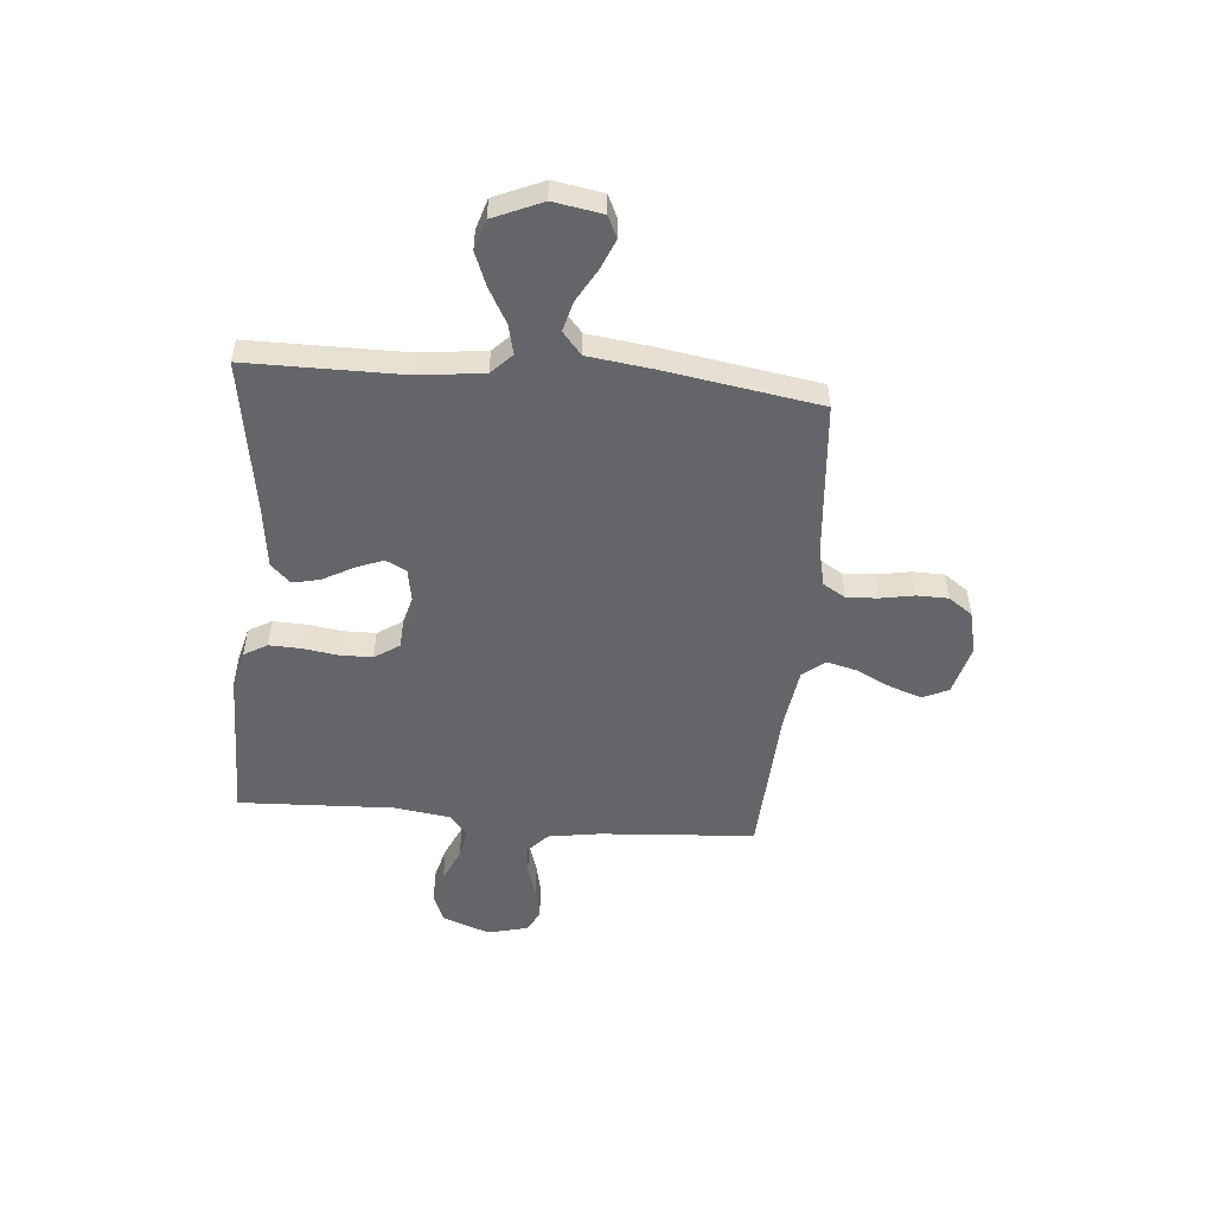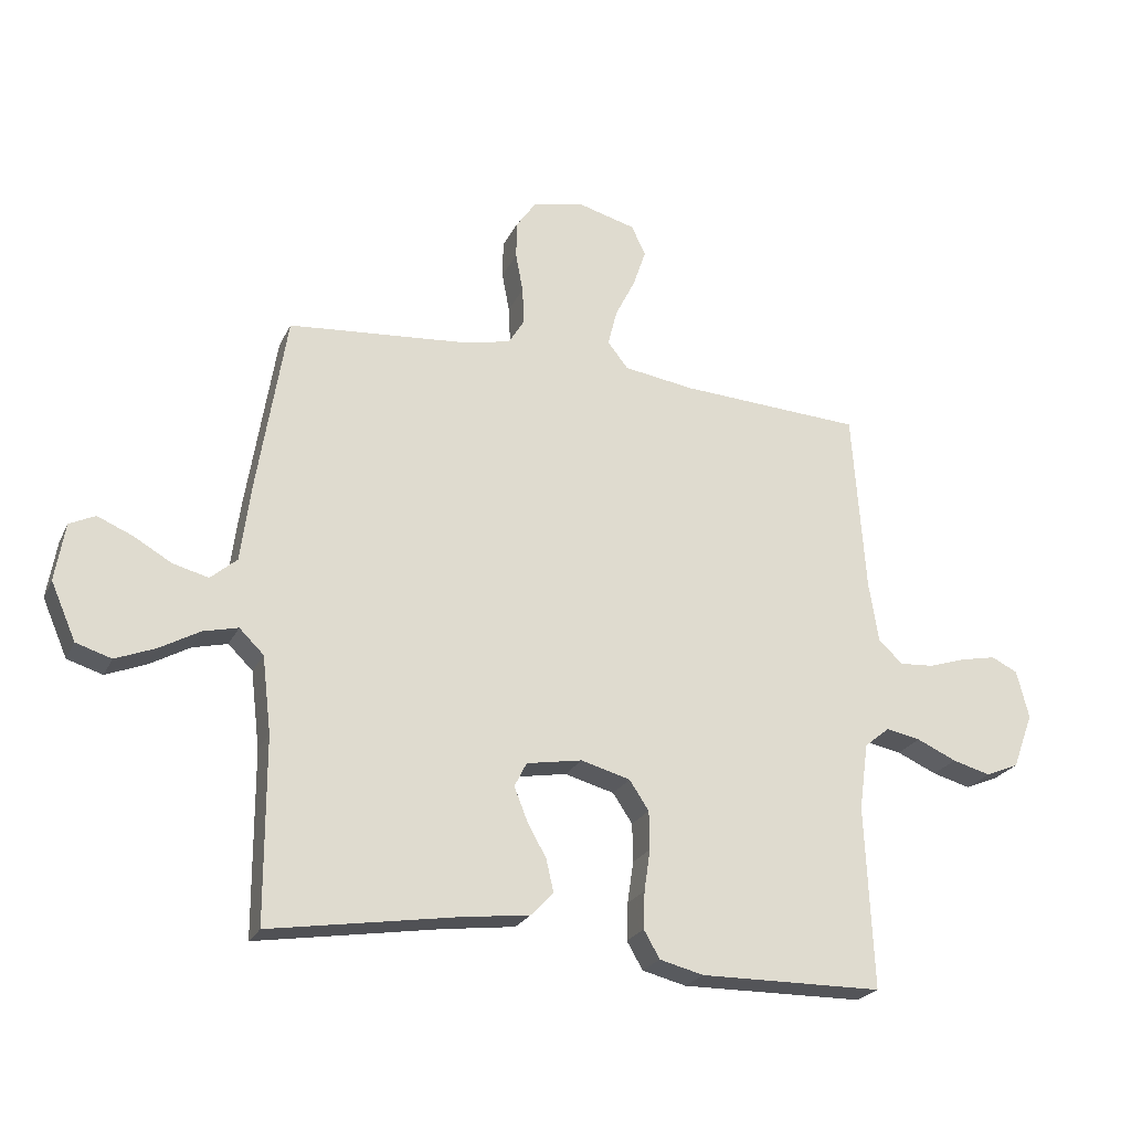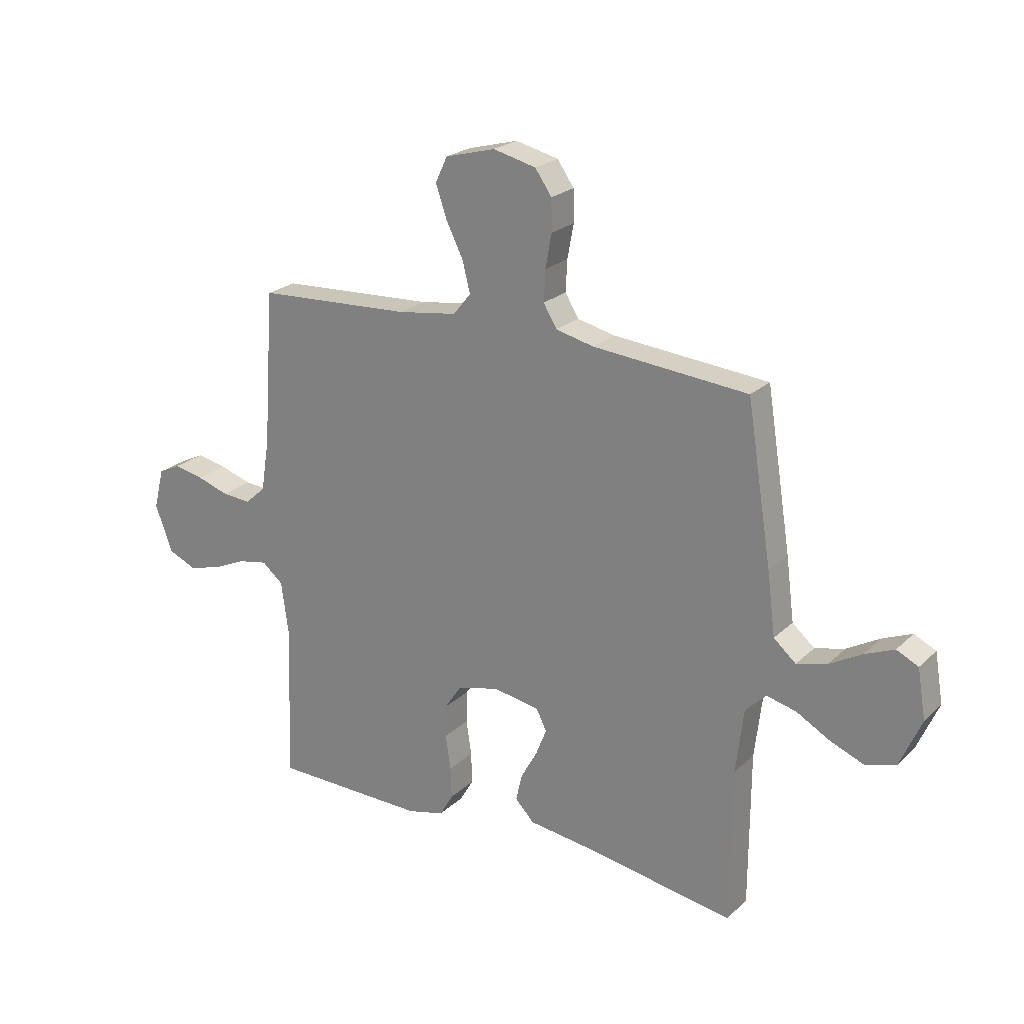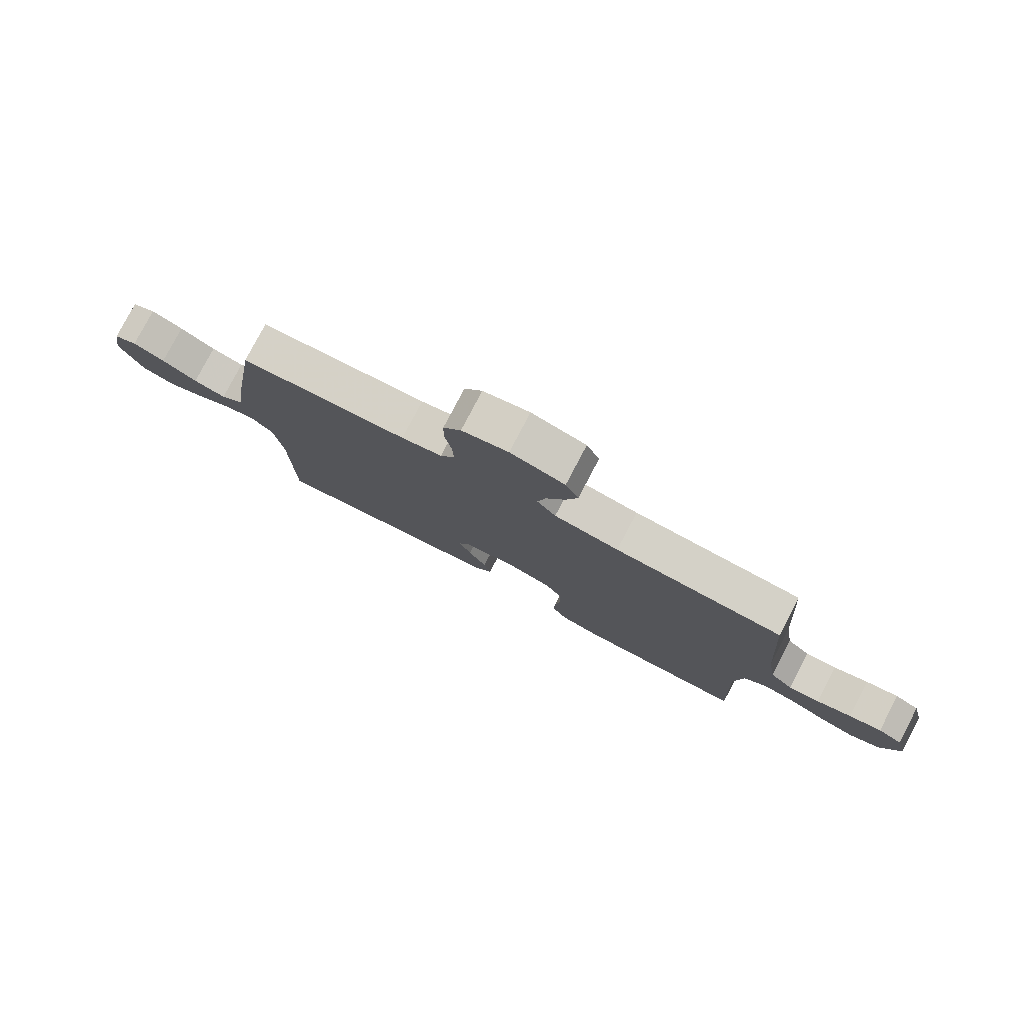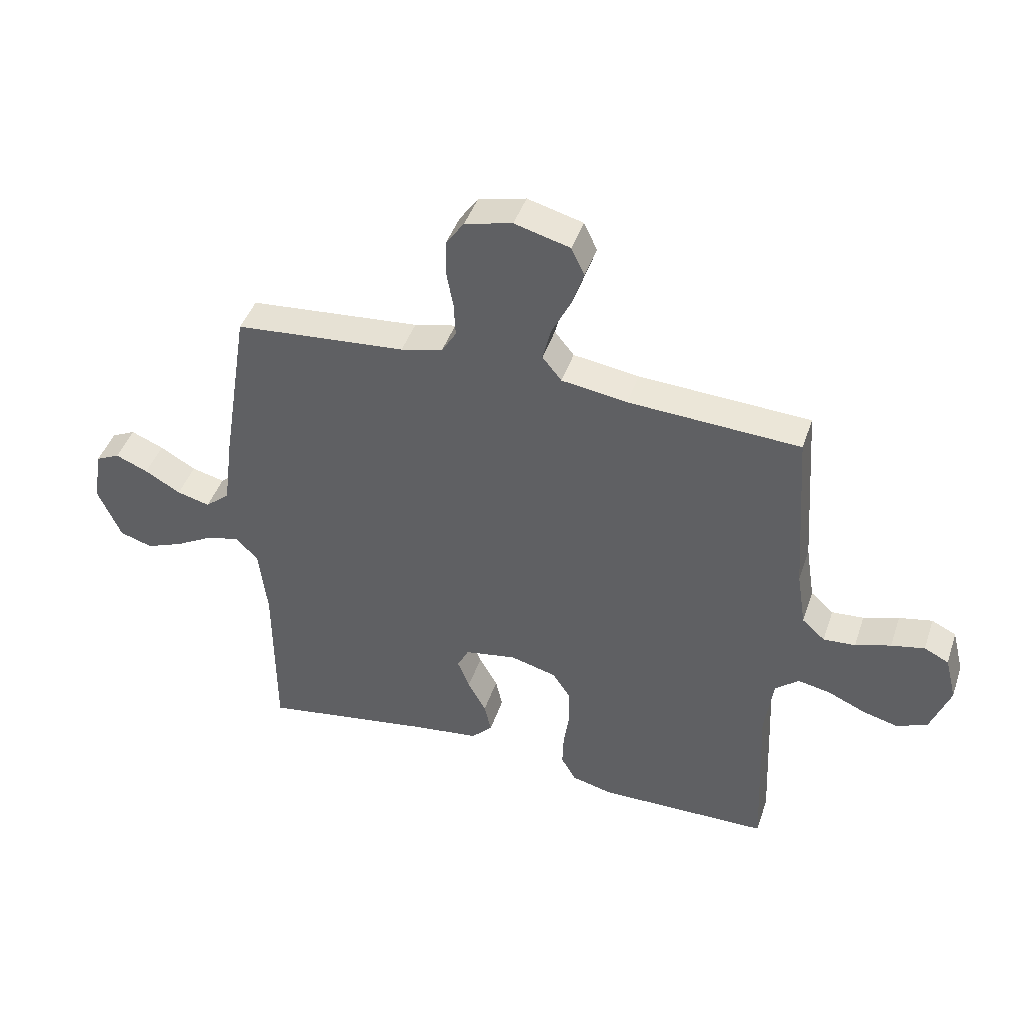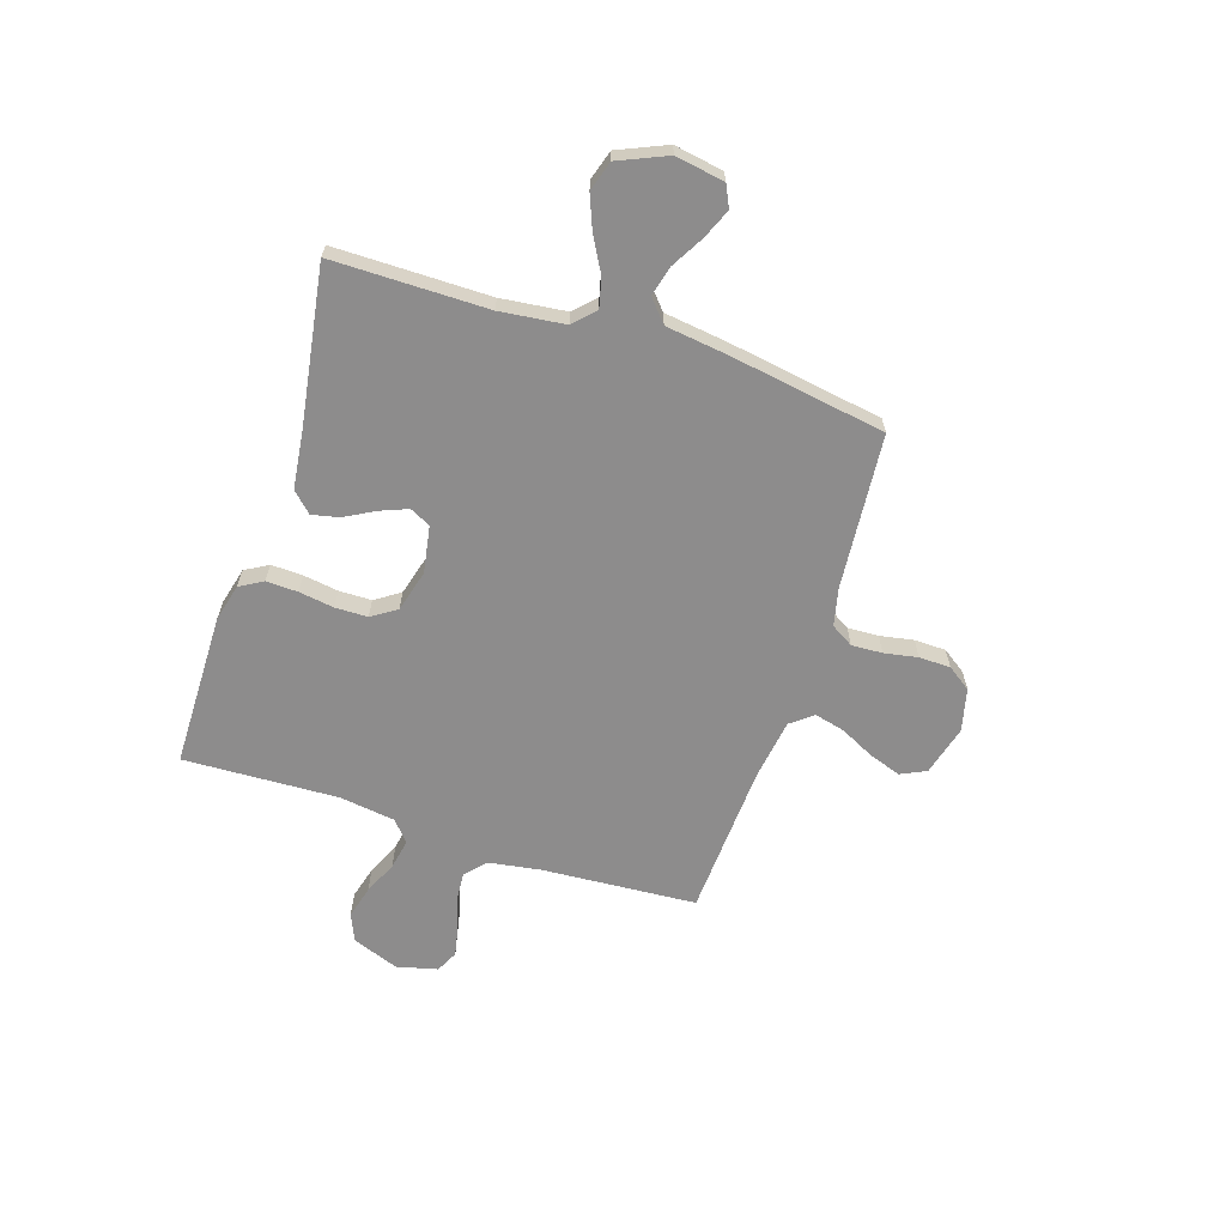
<metadata>
{"format":"obj","ext":"obj","renderer":"f3d","projection":"perspective","resolution":1024,"background":"white","views":[{"elev":-51.6,"azim":-95.1,"up":"+Y"},{"elev":-23.8,"azim":-20.6,"up":"+Z"},{"elev":22.9,"azim":-146.7,"up":"+Z"},{"elev":79.1,"azim":27.7,"up":"+Z"},{"elev":43.8,"azim":18.2,"up":"+Z"},{"elev":-64.3,"azim":-108.1,"up":"+Y"}]}
</metadata>
<code>
v 0.5 0.07 -0.5
v 0.2 0.07 -0.504
v 0.128 0.07 -0.486
v 0.102 0.07 -0.441
v 0.104 0.07 -0.38
v 0.114 0.07 -0.312
v 0.113 0.07 -0.249
v 0.081 0.07 -0.201
v 0 0.07 -0.179
v -0.091 0.07 -0.195
v -0.111 0.07 -0.235
v -0.09 0.07 -0.288
v -0.058 0.07 -0.346
v -0.046 0.07 -0.399
v -0.083 0.07 -0.437
v -0.2 0.07 -0.452
v -0.5 0.07 -0.5
v -0.501 0.07 -0.2
v -0.516 0.07 -0.074
v -0.556 0.07 -0.035
v -0.613 0.07 -0.049
v -0.679 0.07 -0.086
v -0.744 0.07 -0.112
v -0.802 0.07 -0.094
v -0.843 0.07 0
v -0.827 0.07 0.095
v -0.785 0.07 0.115
v -0.728 0.07 0.091
v -0.665 0.07 0.055
v -0.607 0.07 0.04
v -0.564 0.07 0.077
v -0.548 0.07 0.2
v -0.5 0.07 0.5
v -0.2 0.07 0.526
v -0.127 0.07 0.543
v -0.101 0.07 0.586
v -0.104 0.07 0.646
v -0.116 0.07 0.711
v -0.115 0.07 0.772
v -0.083 0.07 0.818
v 0 0.07 0.838
v 0.097 0.07 0.812
v 0.12 0.07 0.763
v 0.099 0.07 0.701
v 0.066 0.07 0.635
v 0.051 0.07 0.575
v 0.085 0.07 0.533
v 0.2 0.07 0.516
v 0.5 0.07 0.5
v 0.521 0.07 0.2
v 0.537 0.07 0.1
v 0.577 0.07 0.064
v 0.633 0.07 0.068
v 0.695 0.07 0.088
v 0.753 0.07 0.1
v 0.796 0.07 0.079
v 0.816 0.07 0
v 0.782 0.07 -0.091
v 0.728 0.07 -0.114
v 0.665 0.07 -0.097
v 0.6 0.07 -0.068
v 0.543 0.07 -0.057
v 0.502 0.07 -0.091
v 0.487 0.07 -0.2
v 0.5 0 -0.5
v 0.2 0 -0.504
v 0.128 0 -0.486
v 0.102 0 -0.441
v 0.104 0 -0.38
v 0.114 0 -0.312
v 0.113 0 -0.249
v 0.081 0 -0.201
v 0 0 -0.179
v -0.091 0 -0.195
v -0.111 0 -0.235
v -0.09 0 -0.288
v -0.058 0 -0.346
v -0.046 0 -0.399
v -0.083 0 -0.437
v -0.2 0 -0.452
v -0.5 0 -0.5
v -0.501 0 -0.2
v -0.516 0 -0.074
v -0.556 0 -0.035
v -0.613 0 -0.049
v -0.679 0 -0.086
v -0.744 0 -0.112
v -0.802 0 -0.094
v -0.843 0 0
v -0.827 0 0.095
v -0.785 0 0.115
v -0.728 0 0.091
v -0.665 0 0.055
v -0.607 0 0.04
v -0.564 0 0.077
v -0.548 0 0.2
v -0.5 0 0.5
v -0.2 0 0.526
v -0.127 0 0.543
v -0.101 0 0.586
v -0.104 0 0.646
v -0.116 0 0.711
v -0.115 0 0.772
v -0.083 0 0.818
v 0 0 0.838
v 0.097 0 0.812
v 0.12 0 0.763
v 0.099 0 0.701
v 0.066 0 0.635
v 0.051 0 0.575
v 0.085 0 0.533
v 0.2 0 0.516
v 0.5 0 0.5
v 0.521 0 0.2
v 0.537 0 0.1
v 0.577 0 0.064
v 0.633 0 0.068
v 0.695 0 0.088
v 0.753 0 0.1
v 0.796 0 0.079
v 0.816 0 0
v 0.782 0 -0.091
v 0.728 0 -0.114
v 0.665 0 -0.097
v 0.6 0 -0.068
v 0.543 0 -0.057
v 0.502 0 -0.091
v 0.487 0 -0.2
f 58 59 60 61
f 58 61 62
f 57 58 62
f 56 57 62
f 53 54 55 56
f 52 53 56 62
f 51 52 62 63
f 48 49 50
f 47 48 50 51
f 42 43 44 45
f 42 45 46
f 41 42 46
f 40 41 46
f 37 38 39 40
f 36 37 40 46
f 35 36 46 47
f 31 32 33 34
f 31 34 35 47
f 26 27 28 29
f 26 29 30
f 25 26 30
f 24 25 30
f 21 22 23 24
f 20 21 24 30
f 19 20 30 31
f 16 17 18
f 16 18 19
f 12 13 14 15
f 11 12 15 16
f 3 4 5 6
f 3 6 7
f 64 1 2 3
f 63 64 3 7
f 11 16 19 31
f 10 11 31 47
f 9 10 47 51
f 51 63 7 8
f 8 9 51
f 125 124 123 122
f 126 125 122
f 126 122 121
f 126 121 120
f 120 119 118 117
f 126 120 117 116
f 127 126 116 115
f 114 113 112
f 115 114 112 111
f 109 108 107 106
f 110 109 106
f 110 106 105
f 110 105 104
f 104 103 102 101
f 110 104 101 100
f 111 110 100 99
f 98 97 96 95
f 111 99 98 95
f 93 92 91 90
f 94 93 90
f 94 90 89
f 94 89 88
f 88 87 86 85
f 94 88 85 84
f 95 94 84 83
f 82 81 80
f 83 82 80
f 79 78 77 76
f 80 79 76 75
f 70 69 68 67
f 71 70 67
f 67 66 65 128
f 71 67 128 127
f 95 83 80 75
f 111 95 75 74
f 115 111 74 73
f 72 71 127 115
f 115 73 72
f 1 65 66 2
f 2 66 67 3
f 3 67 68 4
f 4 68 69 5
f 5 69 70 6
f 6 70 71 7
f 7 71 72 8
f 8 72 73 9
f 9 73 74 10
f 10 74 75 11
f 11 75 76 12
f 12 76 77 13
f 13 77 78 14
f 14 78 79 15
f 15 79 80 16
f 16 80 81 17
f 17 81 82 18
f 18 82 83 19
f 19 83 84 20
f 20 84 85 21
f 21 85 86 22
f 22 86 87 23
f 23 87 88 24
f 24 88 89 25
f 25 89 90 26
f 26 90 91 27
f 27 91 92 28
f 28 92 93 29
f 29 93 94 30
f 30 94 95 31
f 31 95 96 32
f 32 96 97 33
f 33 97 98 34
f 34 98 99 35
f 35 99 100 36
f 36 100 101 37
f 37 101 102 38
f 38 102 103 39
f 39 103 104 40
f 40 104 105 41
f 41 105 106 42
f 42 106 107 43
f 43 107 108 44
f 44 108 109 45
f 45 109 110 46
f 46 110 111 47
f 47 111 112 48
f 48 112 113 49
f 49 113 114 50
f 50 114 115 51
f 51 115 116 52
f 52 116 117 53
f 53 117 118 54
f 54 118 119 55
f 55 119 120 56
f 56 120 121 57
f 57 121 122 58
f 58 122 123 59
f 59 123 124 60
f 60 124 125 61
f 61 125 126 62
f 62 126 127 63
f 63 127 128 64
f 64 128 65 1

</code>
